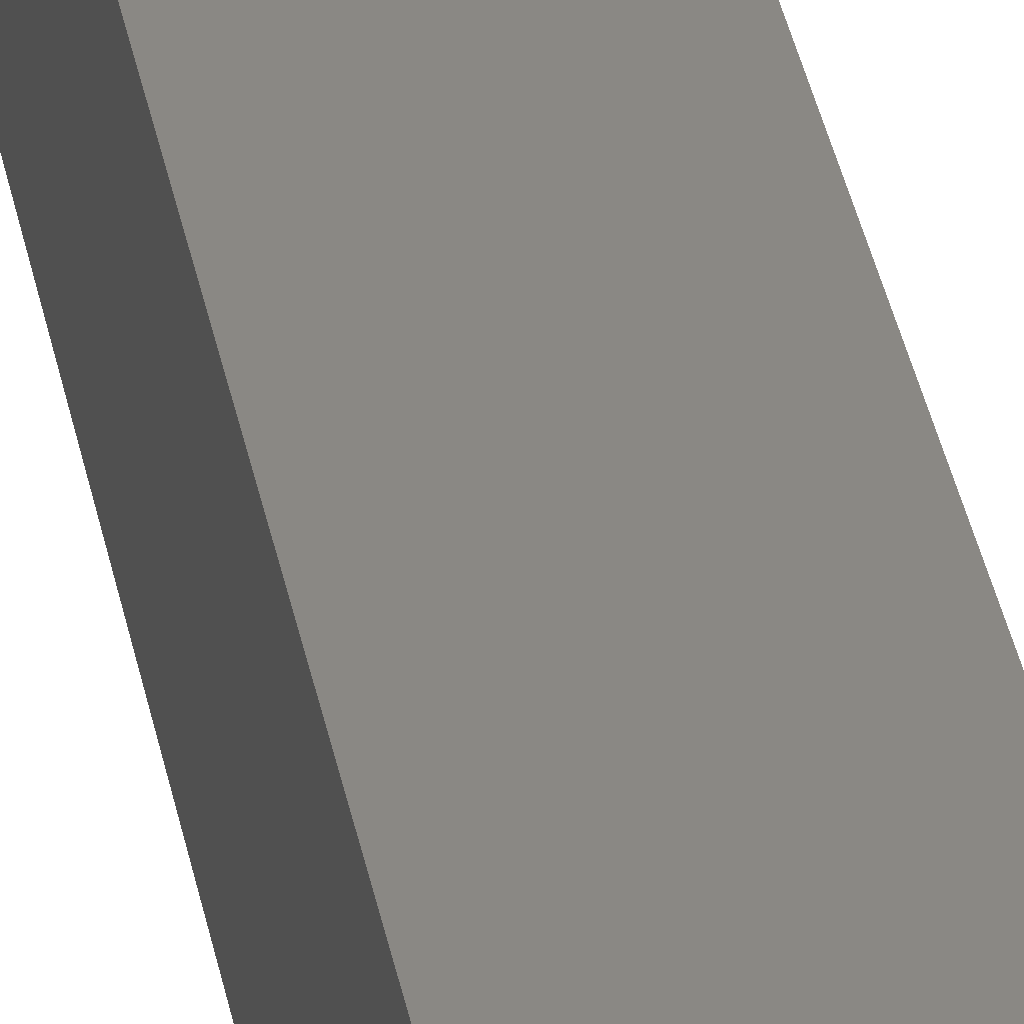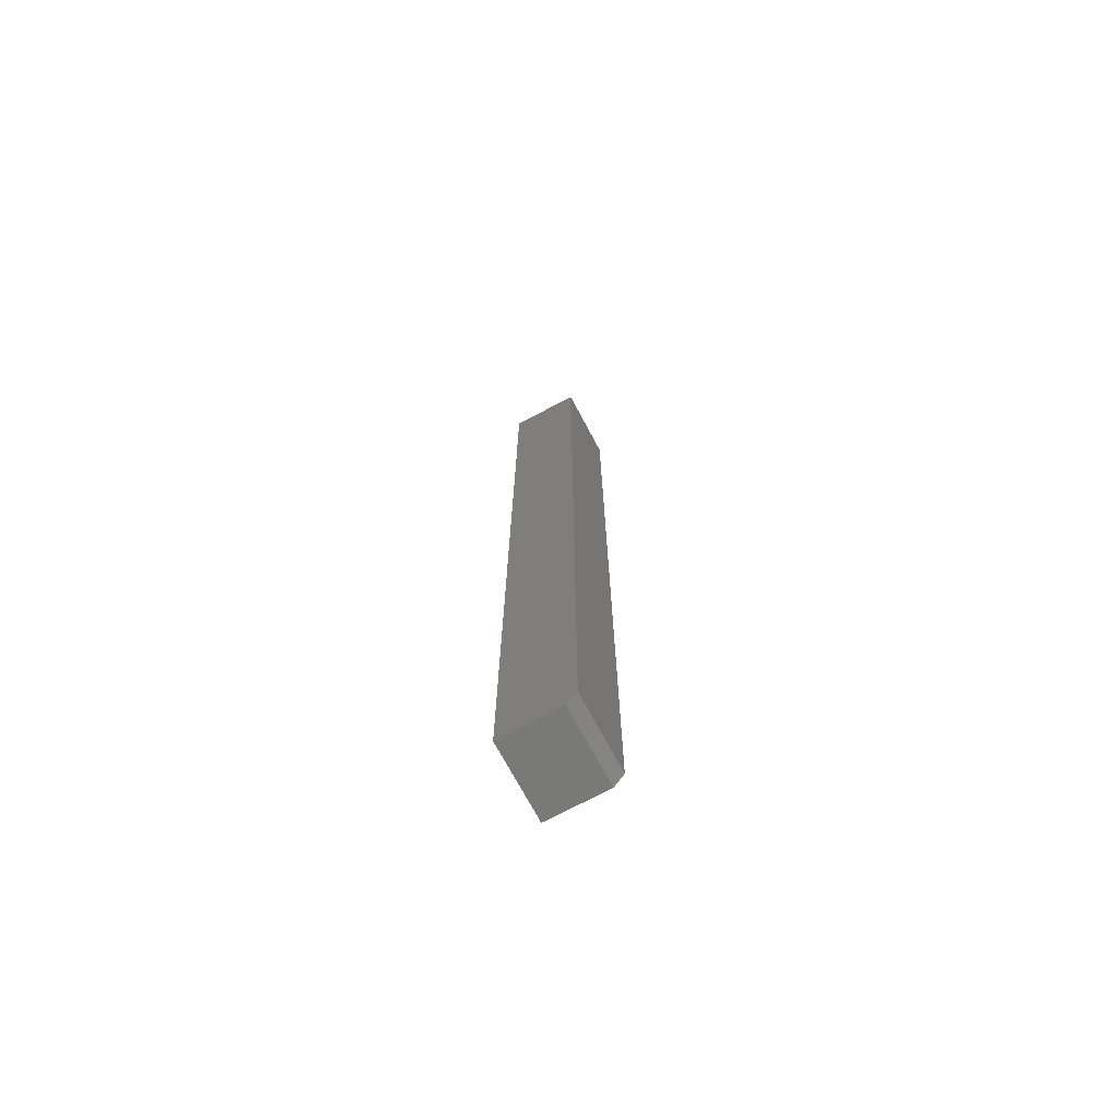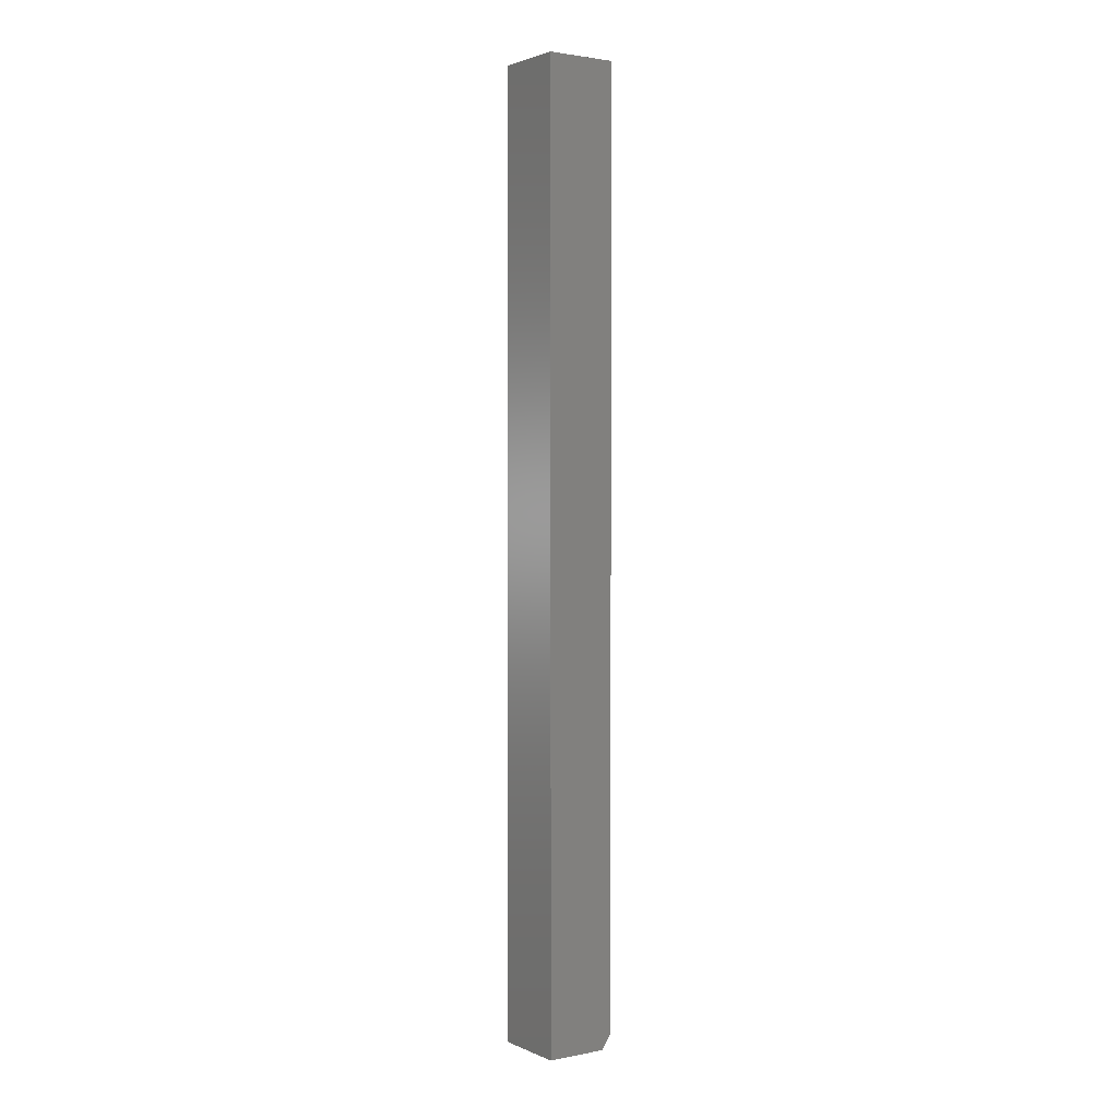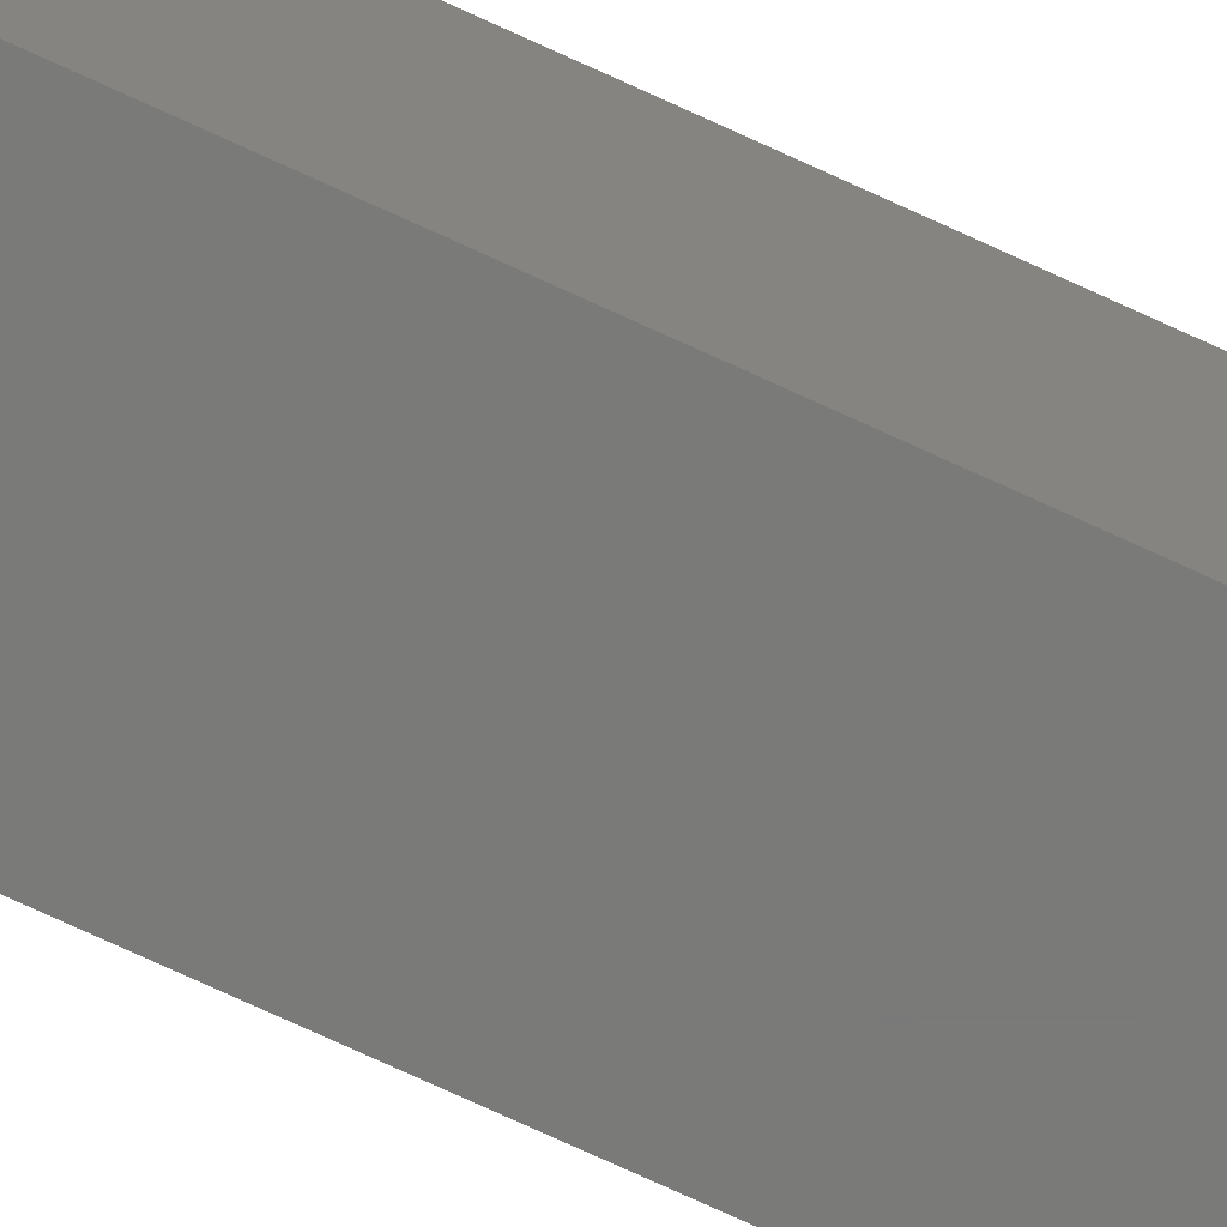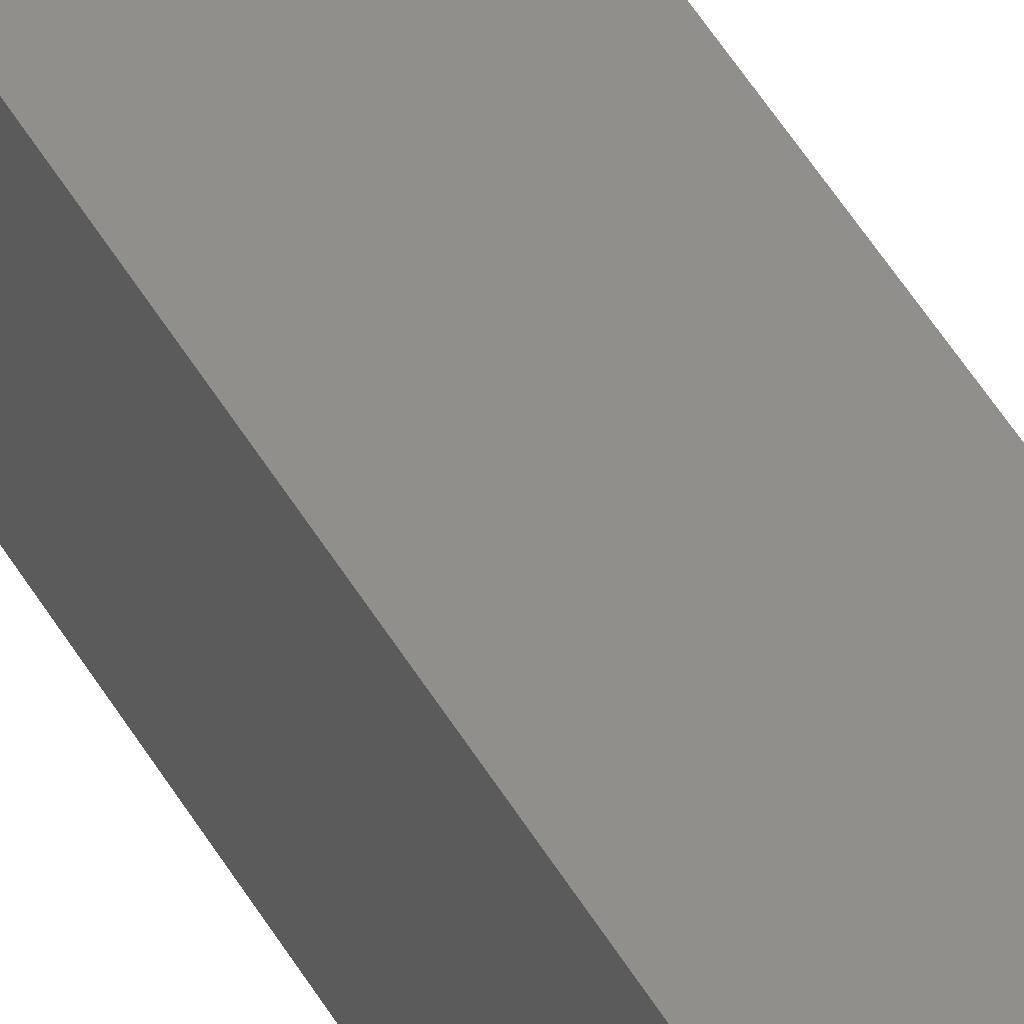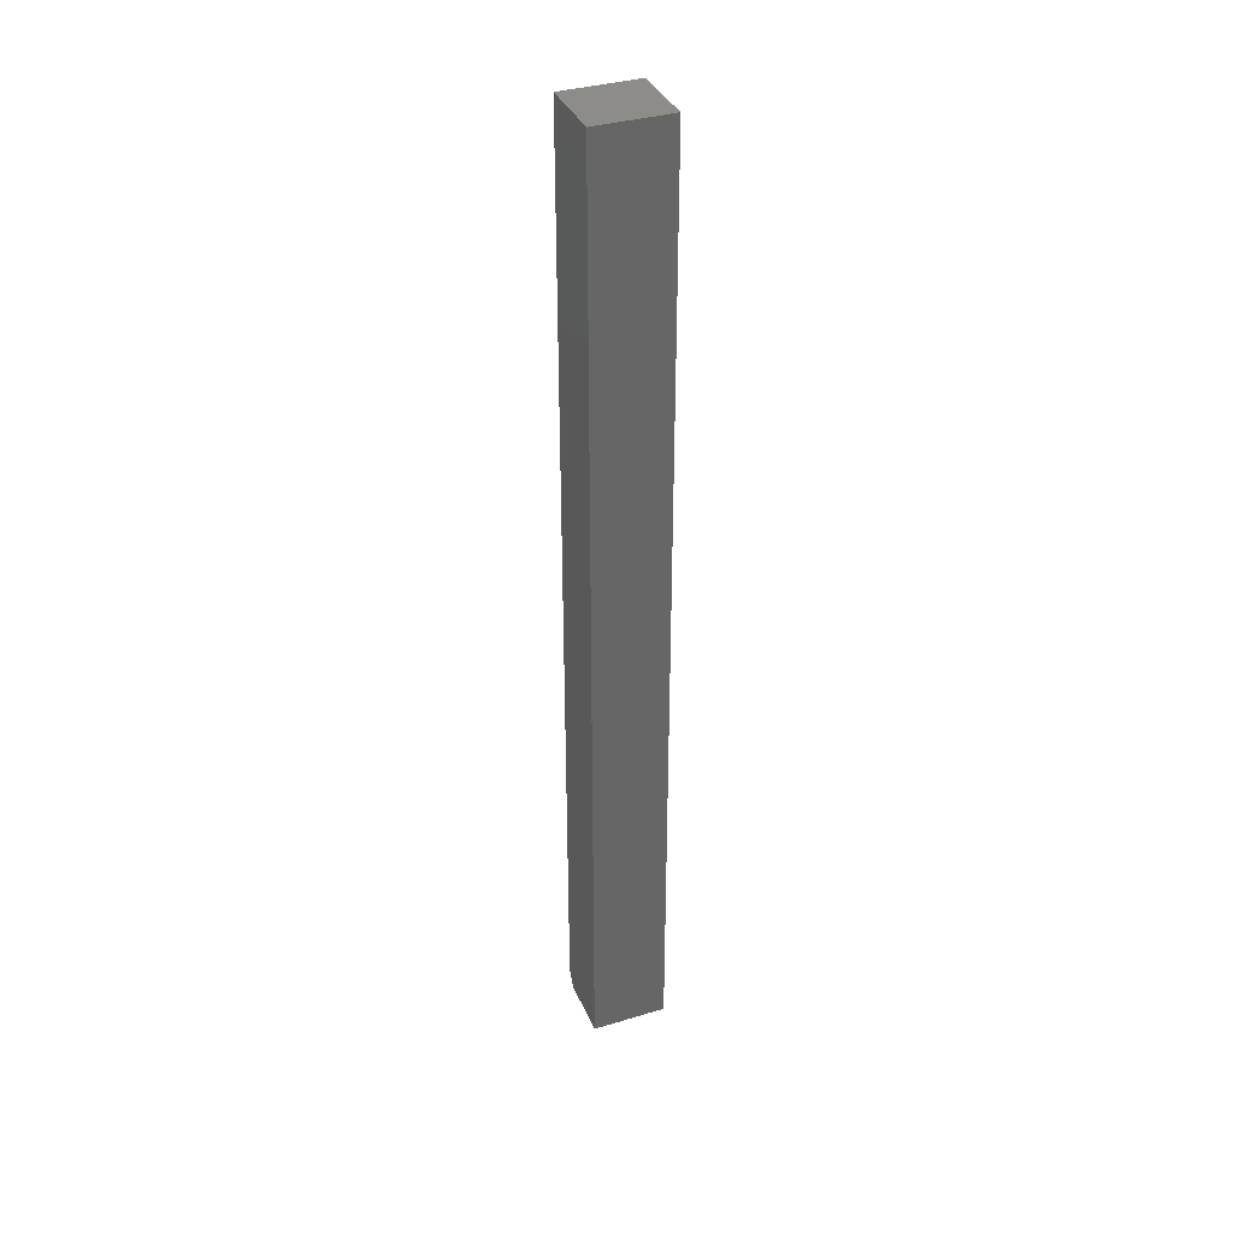
<metadata>
{"format":"stl","ext":"stl","renderer":"f3d","projection":"perspective","resolution":1024,"background":"white","views":[{"elev":26.9,"azim":-8.1,"up":"+Z"},{"elev":-71.9,"azim":-151.9,"up":"+Y"},{"elev":2.1,"azim":145.4,"up":"+Y"},{"elev":-72.8,"azim":65.1,"up":"+Z"},{"elev":48.2,"azim":151.4,"up":"+Z"},{"elev":36.4,"azim":68.6,"up":"+Y"}]}
</metadata>
<code>
# stl→obj: 10 verts, 16 faces
v 0.05584 0.75 0.1172
v -0.05469 0.75 0.1172
v 0.05584 -0.75 0.1172
v -0.05469 -0.7266 0.1172
v -0.03906 -0.75 0.1172
v -0.03906 -0.75 0
v -0.05469 -0.7266 0
v 0.05584 -0.75 0
v -0.05469 0.75 0
v 0.05584 0.75 0
f 1 2 3
f 3 2 4
f 3 4 5
f 6 7 8
f 8 7 9
f 8 9 10
f 2 9 4
f 4 9 7
f 6 8 5
f 5 8 3
f 4 7 5
f 5 7 6
f 10 9 1
f 1 9 2
f 3 8 1
f 1 8 10

</code>
